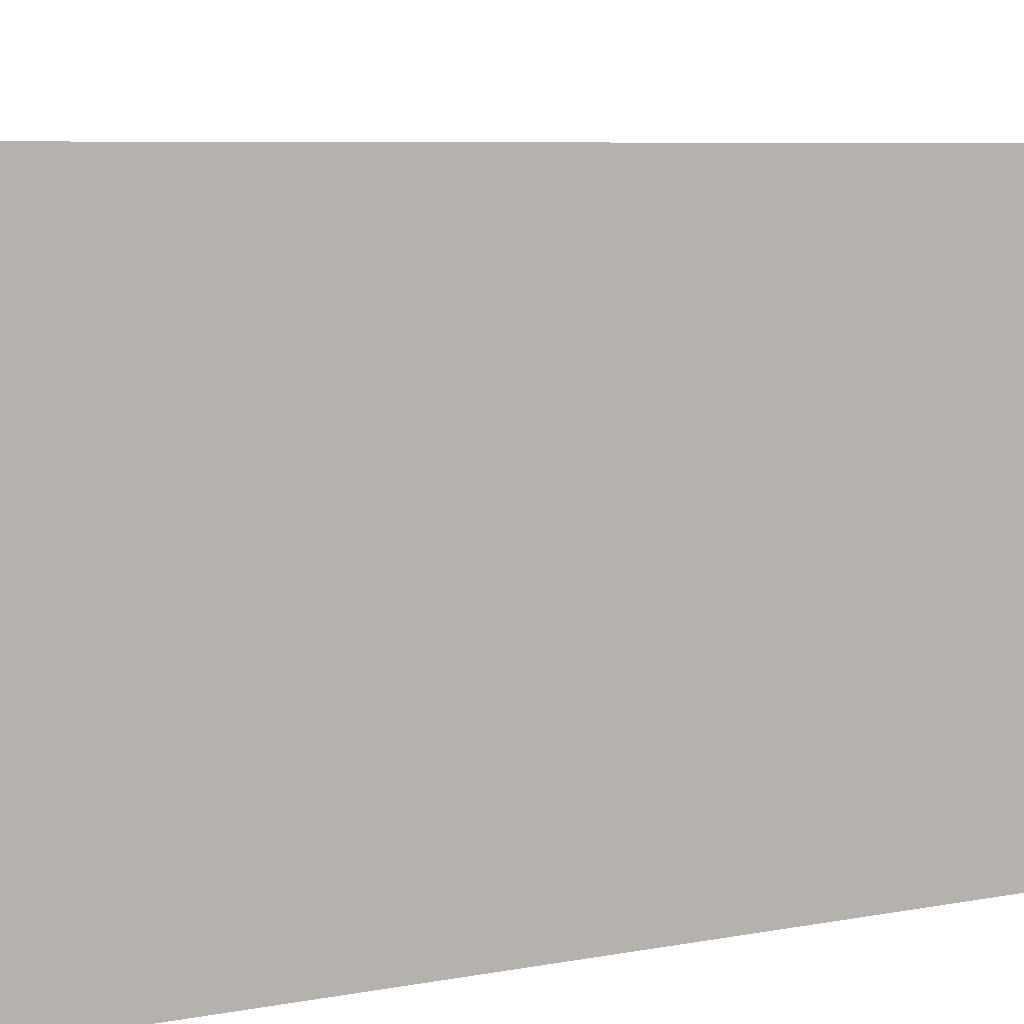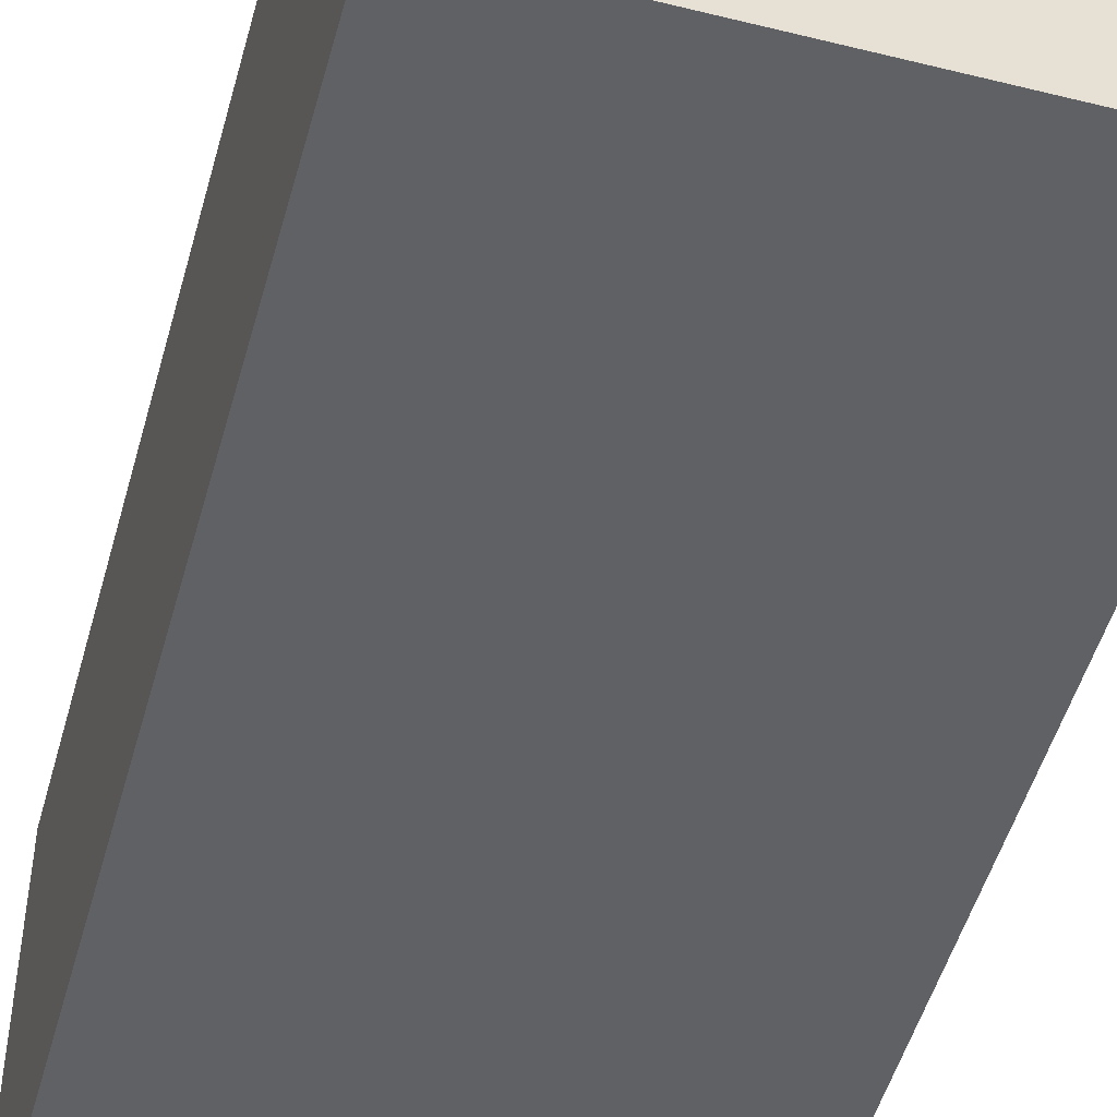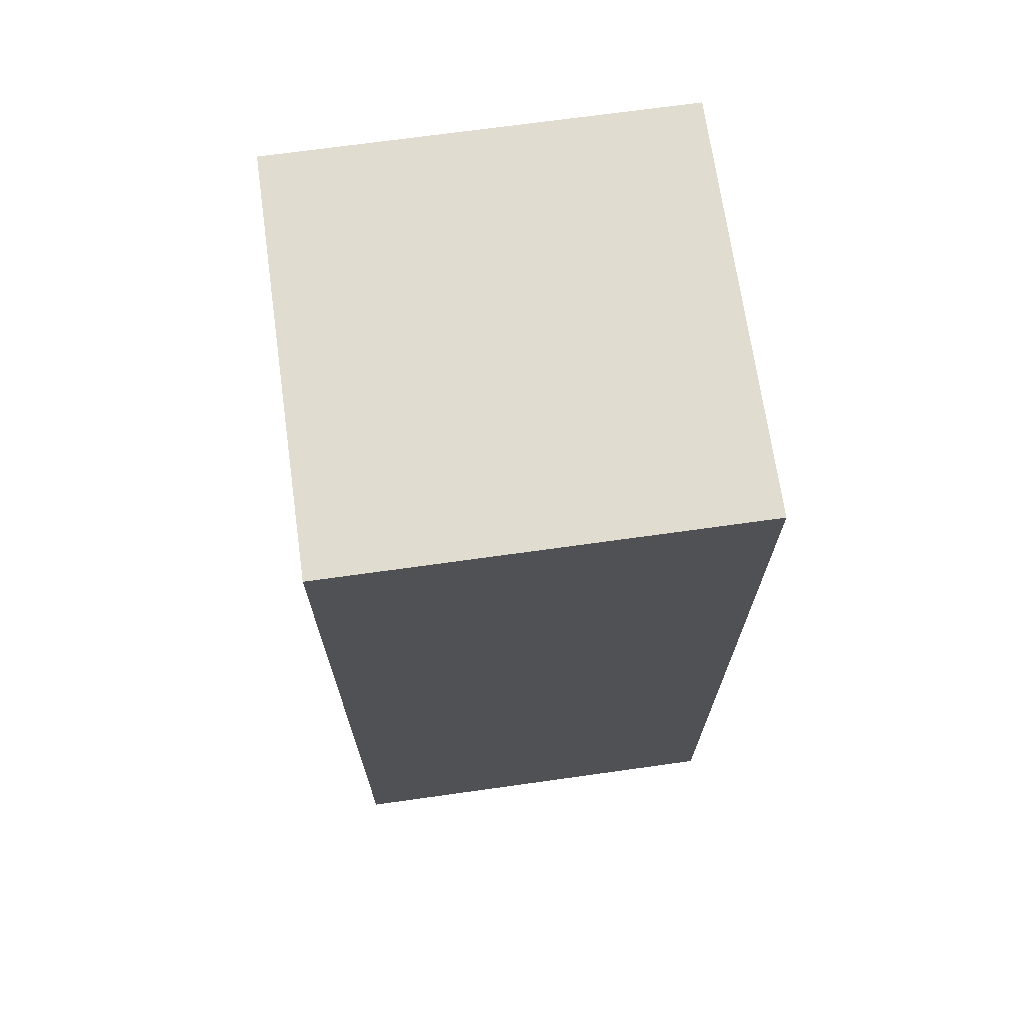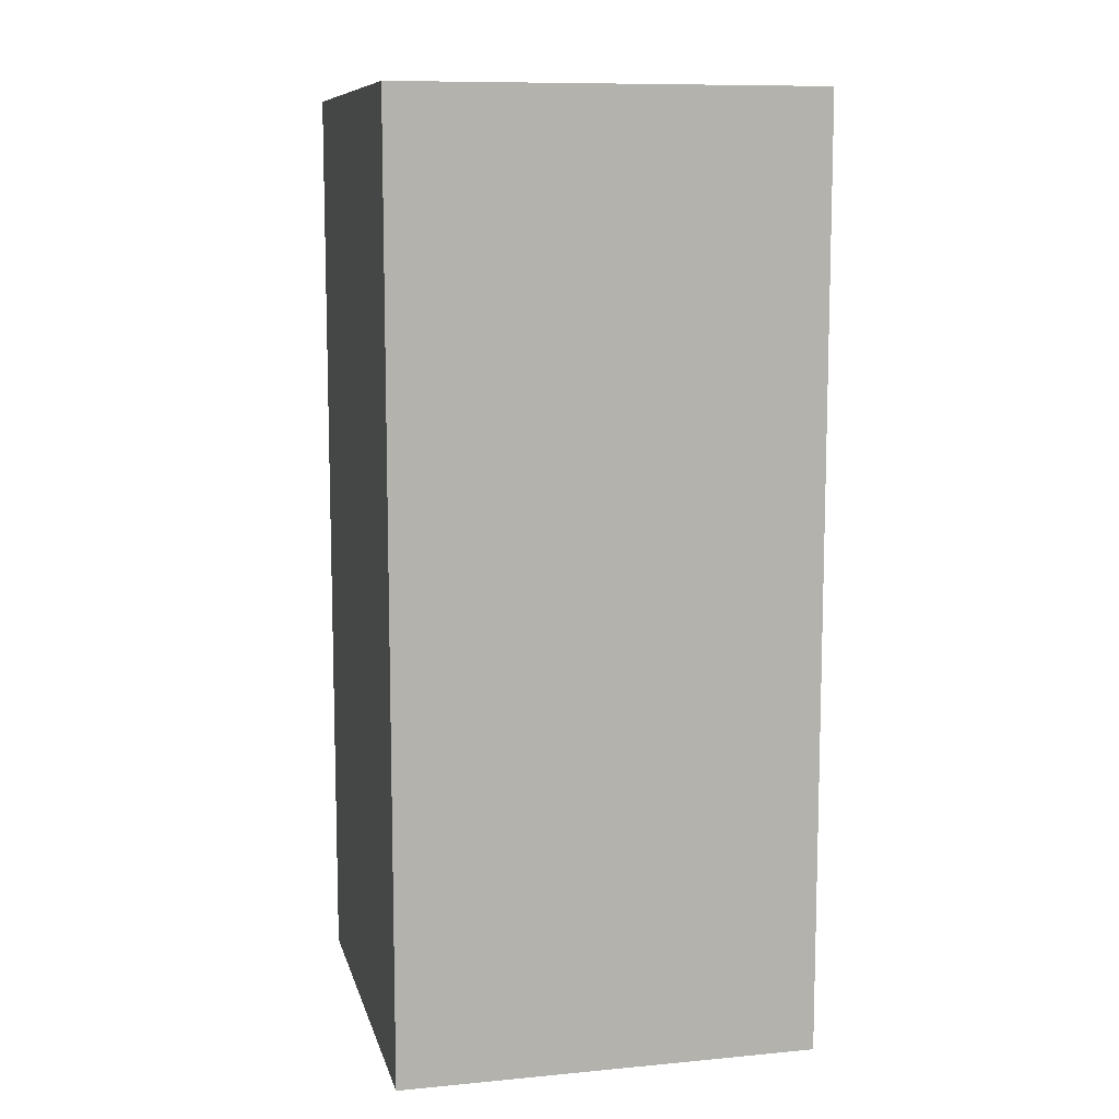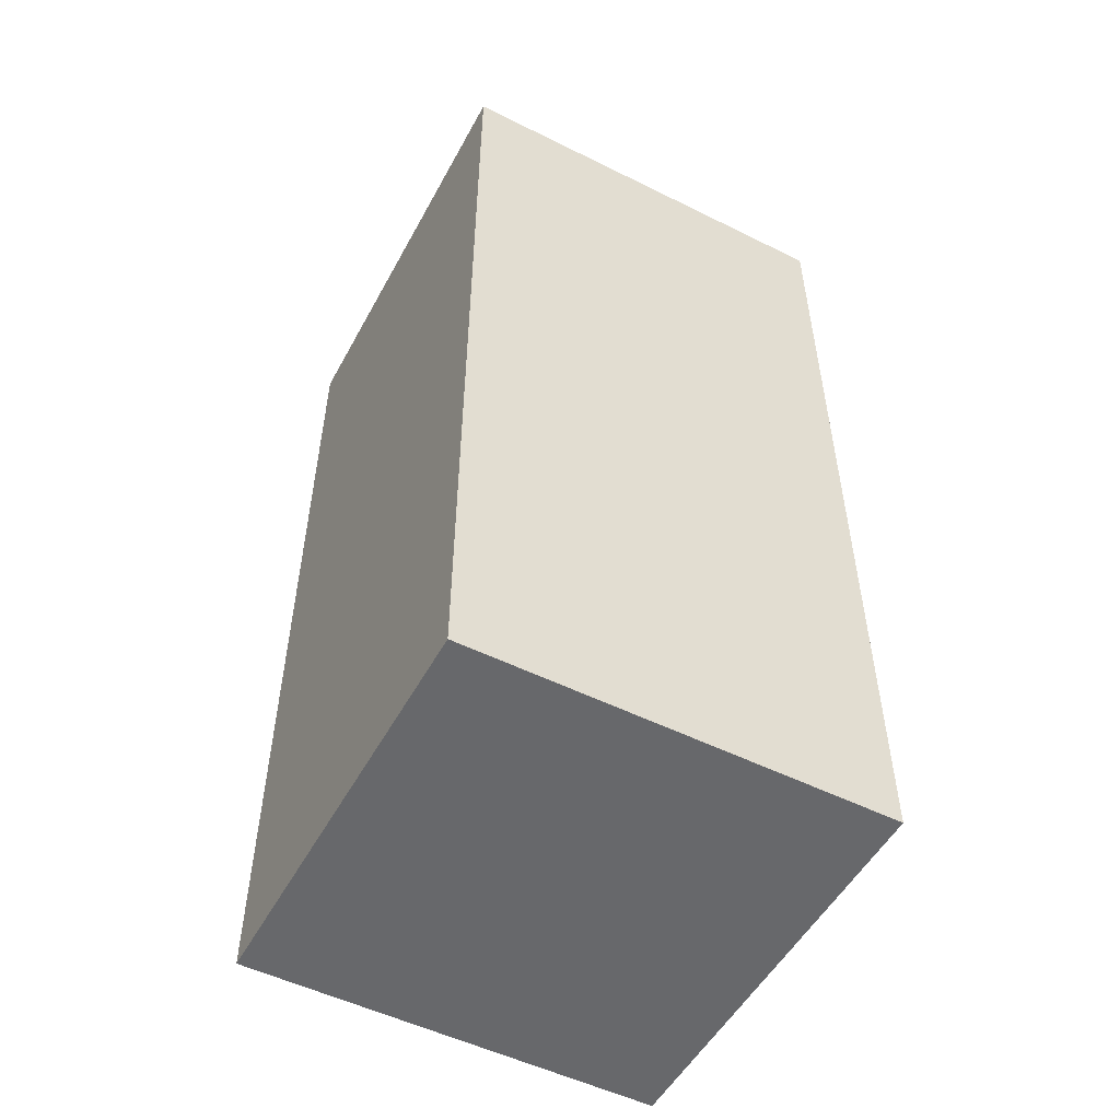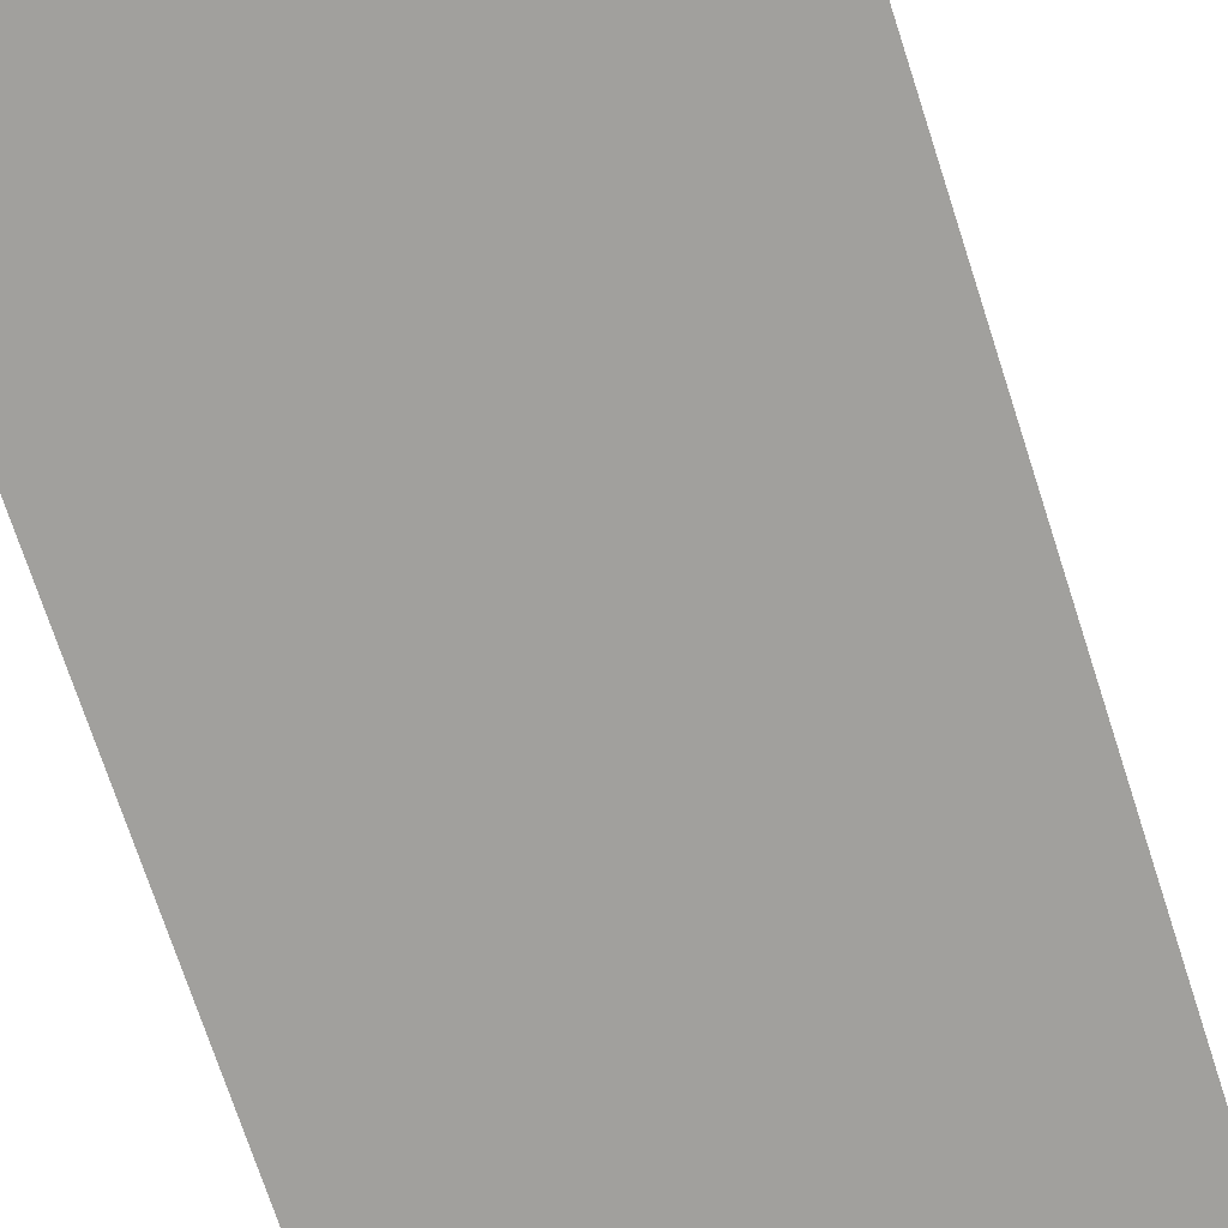
<metadata>
{"format":"obj","ext":"obj","renderer":"f3d","projection":"perspective","resolution":1024,"background":"white","views":[{"elev":5.5,"azim":55.3,"up":"+Y"},{"elev":-50.0,"azim":164.7,"up":"+Y"},{"elev":69.7,"azim":-8.0,"up":"+Z"},{"elev":9.9,"azim":-103.4,"up":"+Z"},{"elev":-52.4,"azim":-28.1,"up":"+Z"},{"elev":-71.7,"azim":-162.1,"up":"+Y"}]}
</metadata>
<code>
g Leprikon_Foot_
v 0.09616 -0.02811 -0.000375
v -0.09616 -0.02811 -0.000336
v -0.09615 0.1642 -0.000431
v 0.09617 0.1642 -0.00047
v 0.09607 -0.02819 -0.4298
v 0.09608 0.1641 -0.4299
v -0.09624 0.1641 -0.4299
v -0.09625 -0.02819 -0.4298
v 0.09616 -0.02811 -0.000375
v 0.09617 0.1642 -0.00047
v 0.09608 0.1641 -0.4299
v 0.09607 -0.02819 -0.4298
v 0.09617 0.1642 -0.00047
v -0.09615 0.1642 -0.000431
v -0.09624 0.1641 -0.4299
v 0.09608 0.1641 -0.4299
v -0.09616 -0.02811 -0.000336
v -0.09625 -0.02819 -0.4298
v -0.09615 0.1642 -0.000431
v -0.09624 0.1641 -0.4299
v 0.09616 -0.02811 -0.000375
v 0.09607 -0.02819 -0.4298
v -0.09616 -0.02811 -0.000336
v -0.09625 -0.02819 -0.4298
f -22 -23 -24
f -21 -22 -24
f -18 -19 -20
f -17 -18 -20
f -14 -15 -16
f -13 -14 -16
f -10 -11 -12
f -9 -10 -12
f -6 -7 -8
f -5 -7 -6
f -2 -3 -4
f -1 -3 -2

</code>
